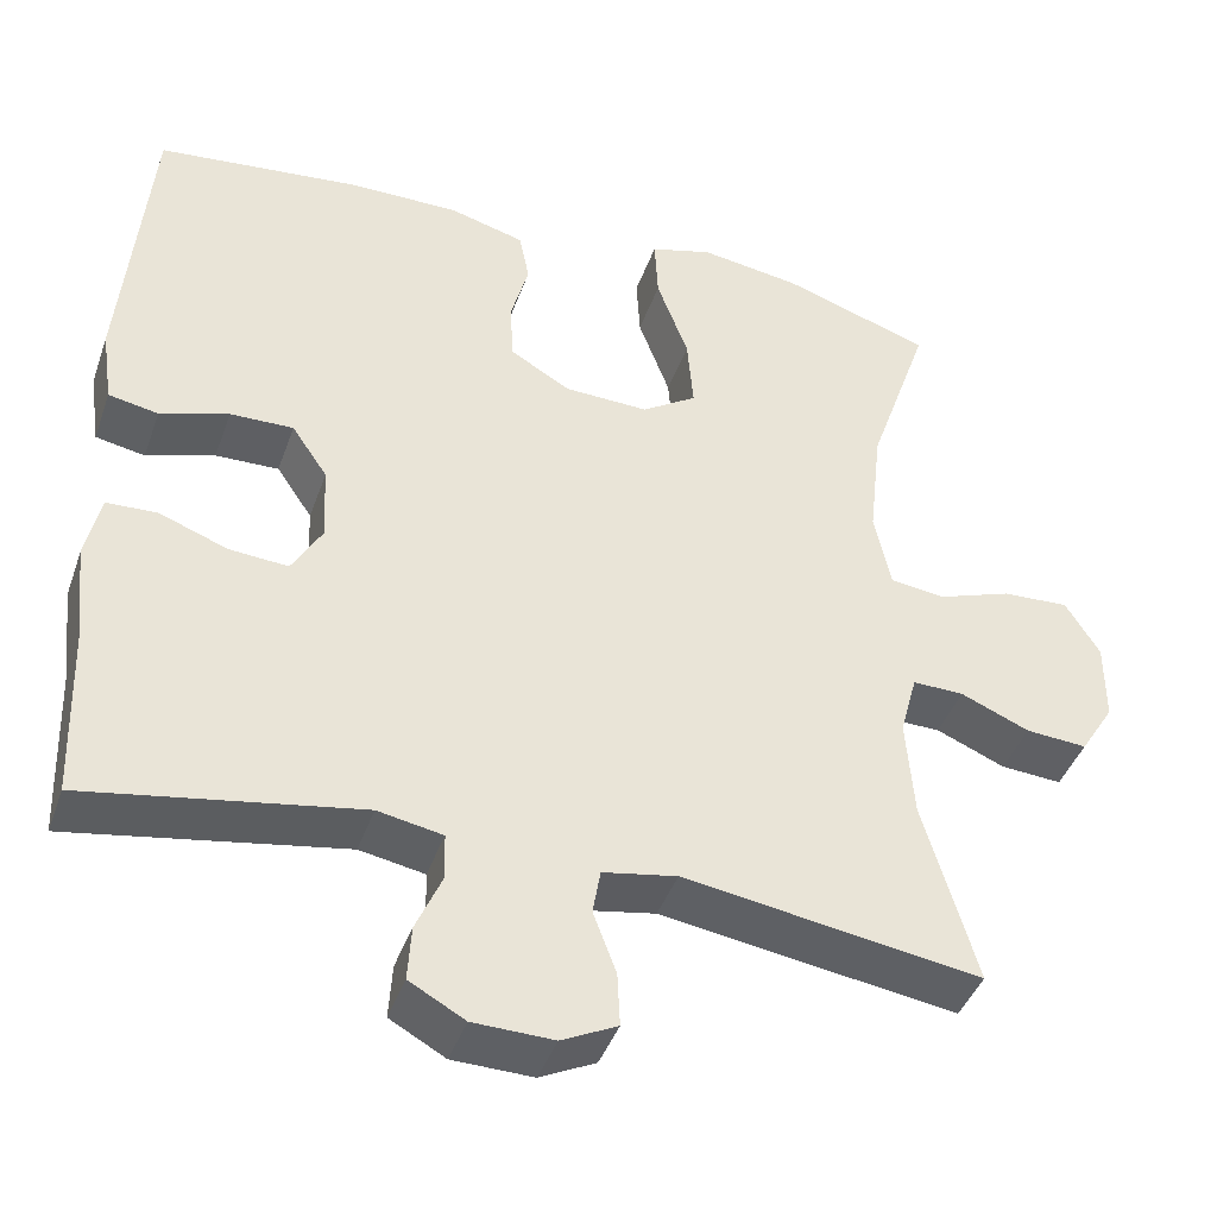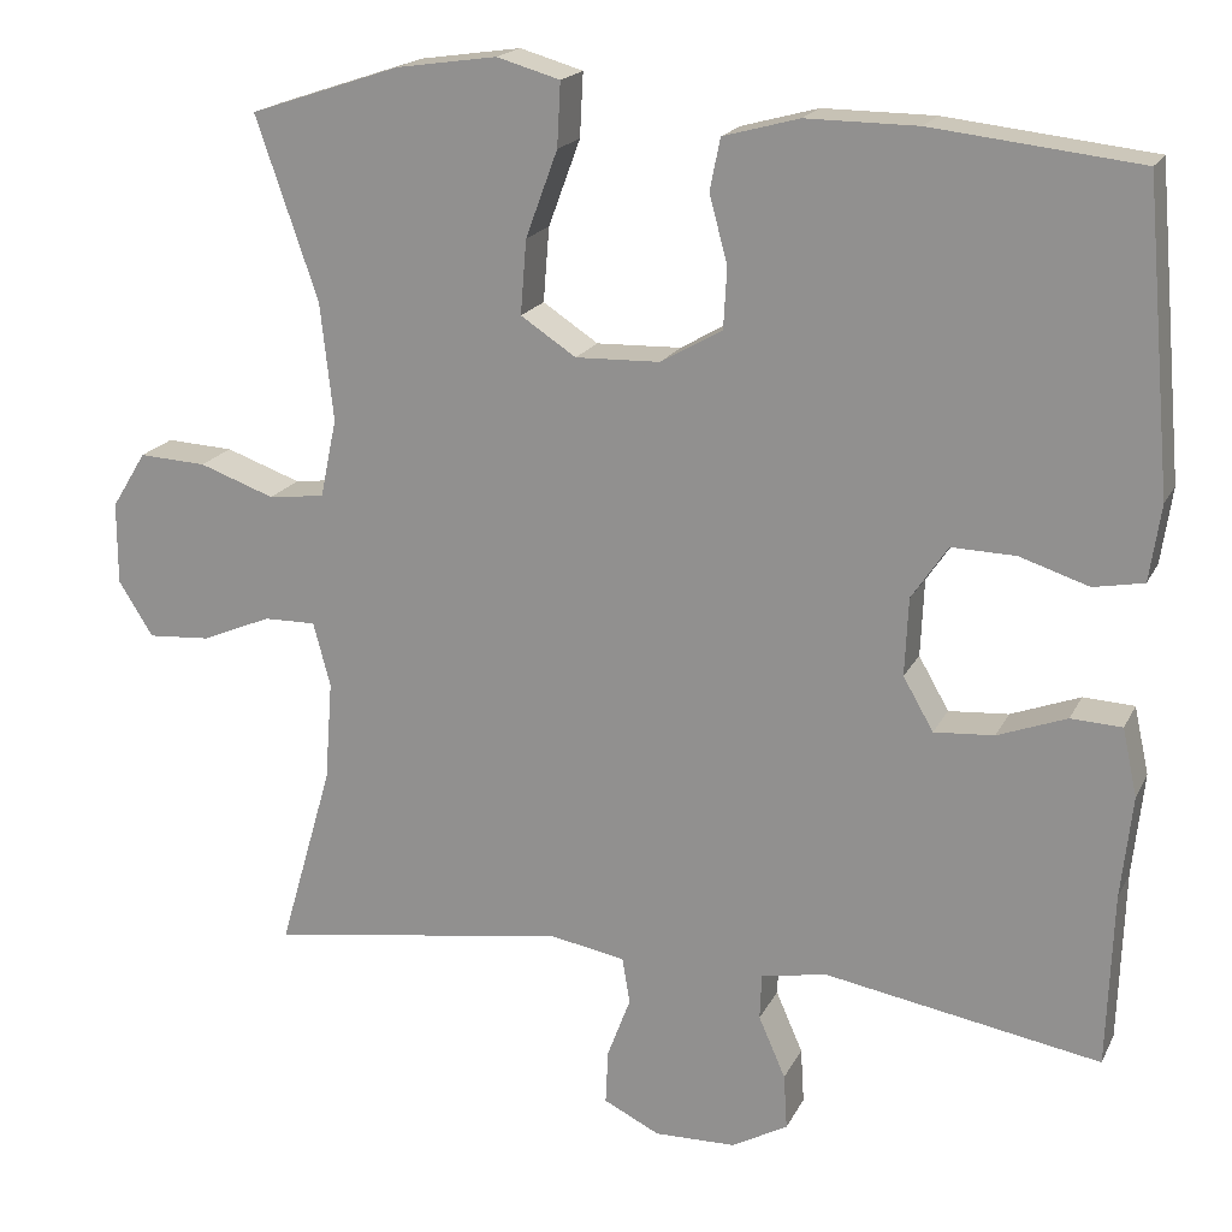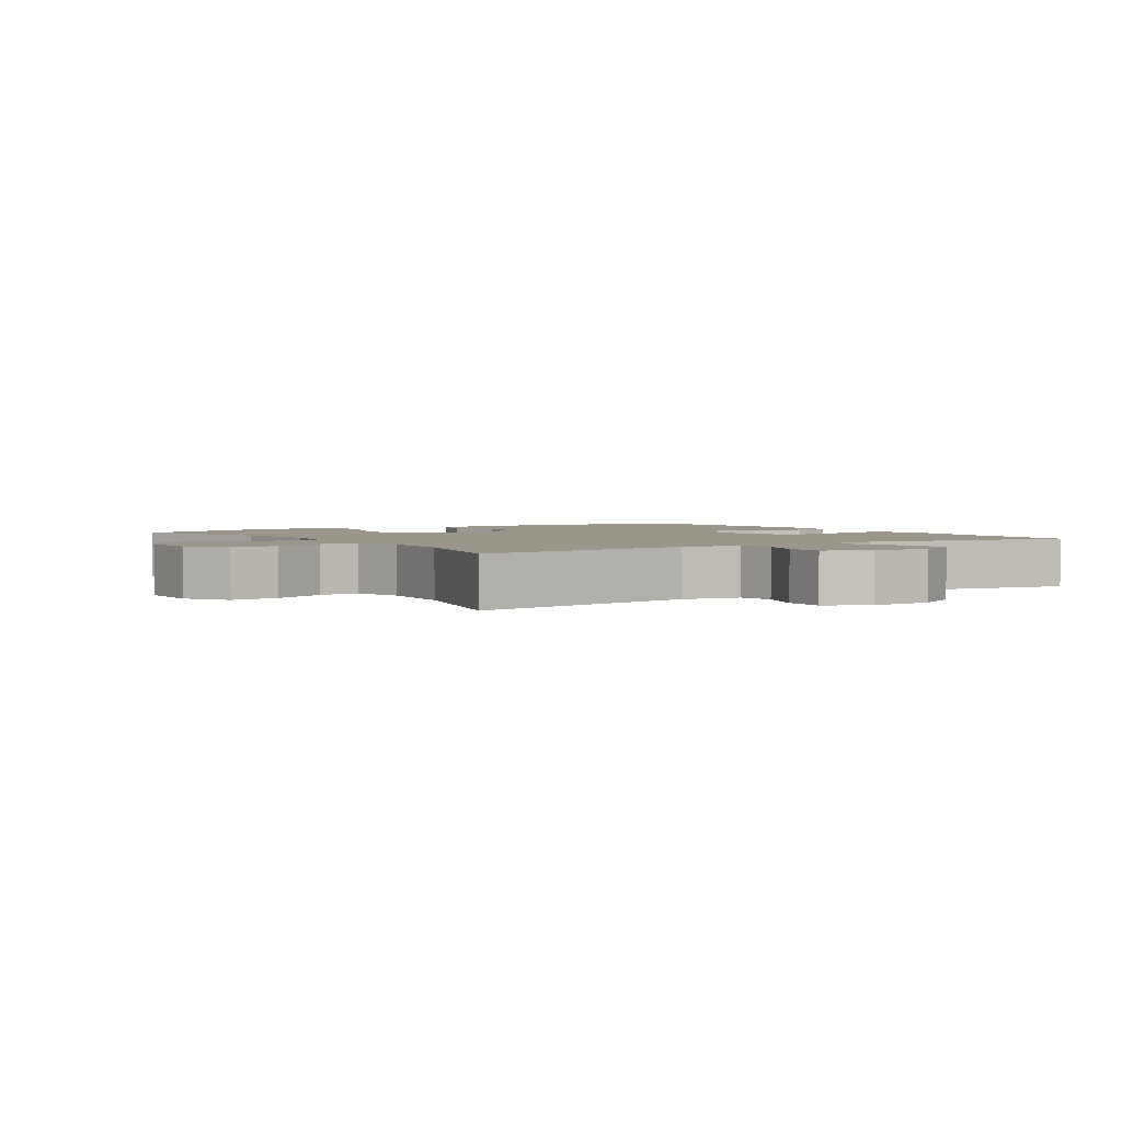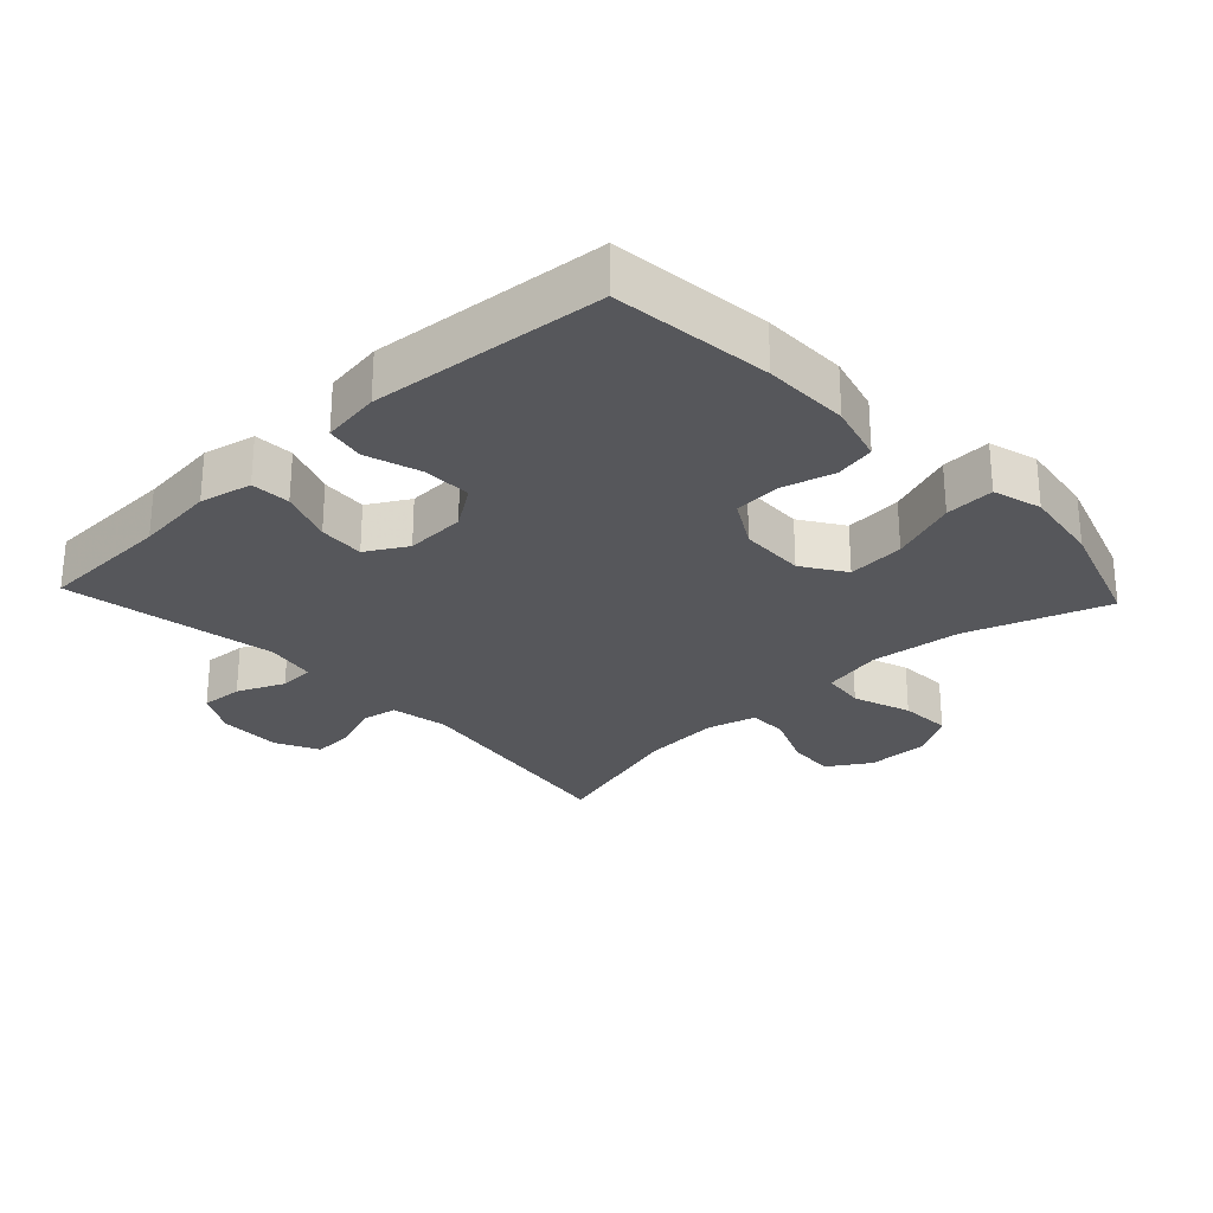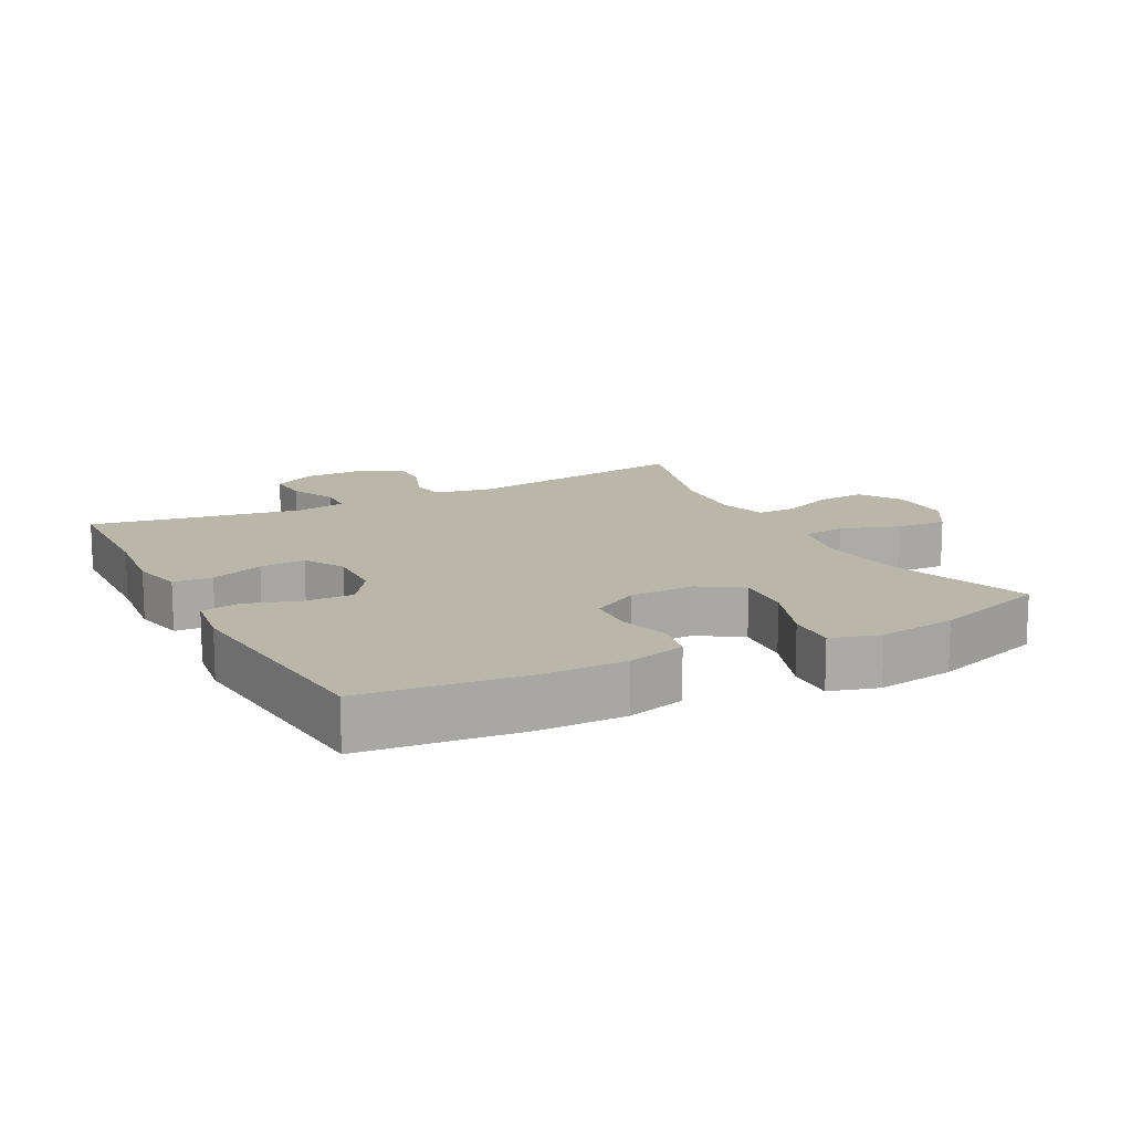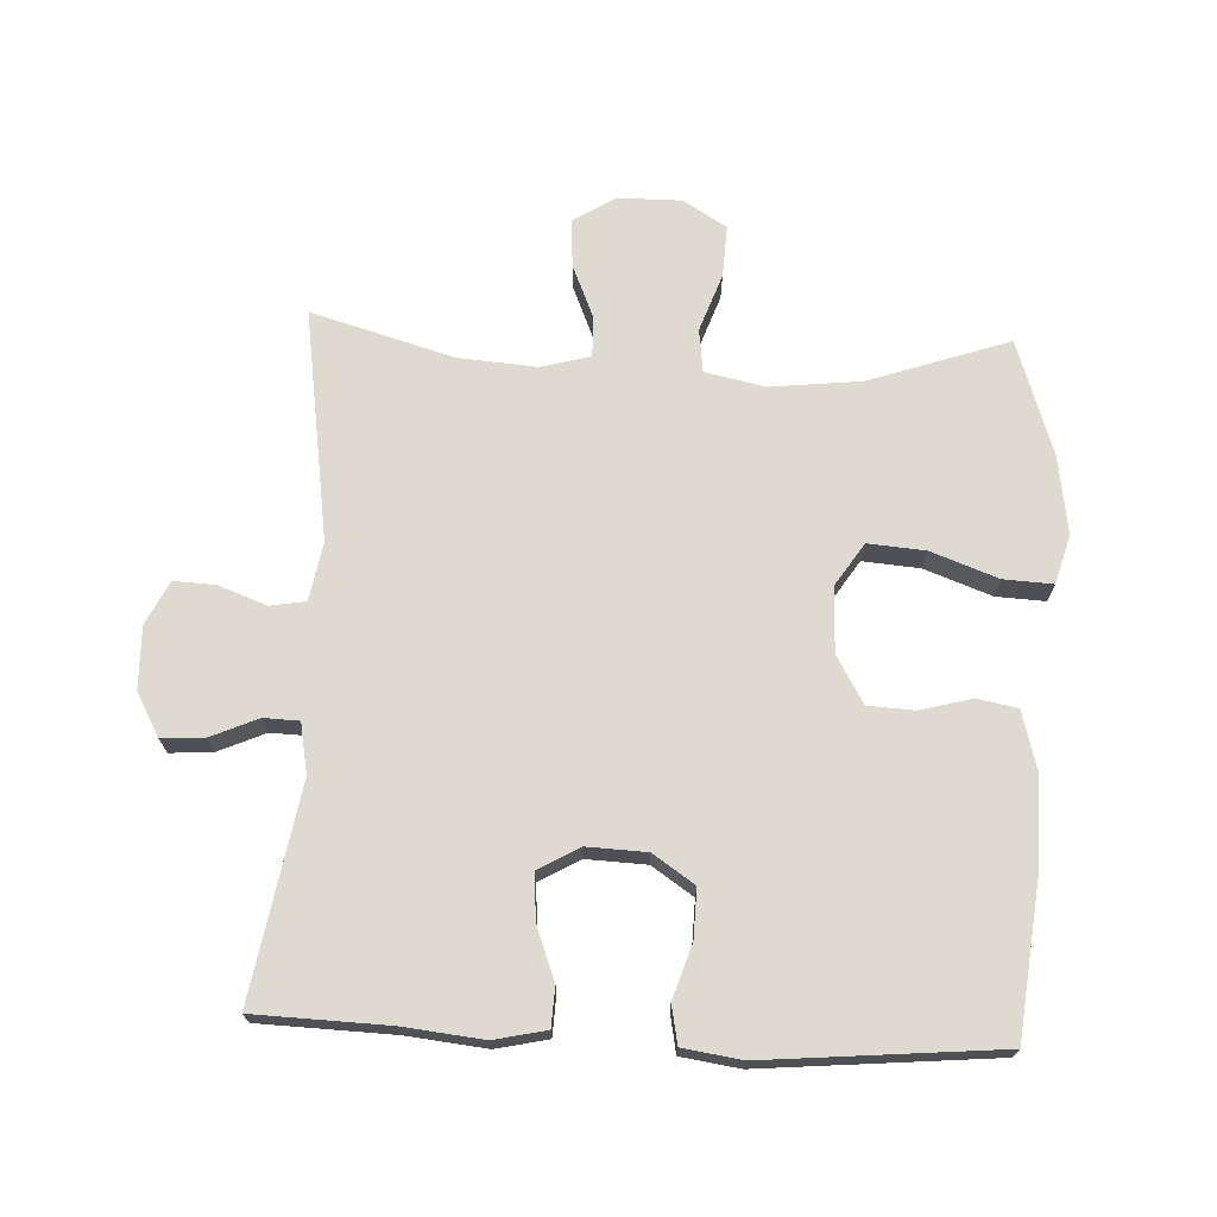
<metadata>
{"format":"obj","ext":"obj","renderer":"f3d","projection":"perspective","resolution":1024,"background":"white","views":[{"elev":-42.3,"azim":-18.8,"up":"+Z"},{"elev":18.7,"azim":-160.3,"up":"+Z"},{"elev":2.5,"azim":146.6,"up":"+Y"},{"elev":-27.1,"azim":-46.8,"up":"+Y"},{"elev":14.0,"azim":-27.7,"up":"+Y"},{"elev":70.6,"azim":-87.4,"up":"+Y"}]}
</metadata>
<code>
v -0.5 0.07 0.5
v -0.261 0.07 0.527
v -0.132 0.07 0.528
v -0.044 0.07 0.504
v -0.032 0.07 0.444
v -0.053 0.07 0.366
v -0.049 0.07 0.296
v 0.022 0.07 0.255
v 0.12 0.07 0.252
v 0.184 0.07 0.294
v 0.177 0.07 0.38
v 0.14 0.07 0.48
v 0.136 0.07 0.554
v 0.209 0.07 0.575
v 0.326 0.07 0.558
v 0.5 0.07 0.5
v 0.428 0.07 0.29
v 0.413 0.07 0.154
v 0.432 0.07 0.063
v 0.497 0.07 0.055
v 0.584 0.07 0.086
v 0.662 0.07 0.09
v 0.702 0.07 0.025
v 0.702 0.07 -0.07
v 0.662 0.07 -0.134
v 0.59 0.07 -0.129
v 0.509 0.07 -0.095
v 0.449 0.07 -0.094
v 0.429 0.07 -0.168
v 0.438 0.07 -0.285
v 0.5 0.07 -0.5
v 0.152 0.07 -0.448
v 0.065 0.07 -0.464
v 0.056 0.07 -0.517
v 0.083 0.07 -0.589
v 0.086 0.07 -0.652
v 0.021 0.07 -0.684
v -0.073 0.07 -0.682
v -0.138 0.07 -0.646
v -0.134 0.07 -0.582
v -0.103 0.07 -0.511
v -0.105 0.07 -0.458
v -0.181 0.07 -0.444
v -0.5 0.07 -0.5
v -0.507 0.07 -0.3
v -0.52 0.07 -0.18
v -0.503 0.07 -0.102
v -0.444 0.07 -0.099
v -0.364 0.07 -0.129
v -0.295 0.07 -0.134
v -0.26 0.07 -0.073
v -0.264 0.07 0.017
v -0.306 0.07 0.079
v -0.38 0.07 0.077
v -0.46 0.07 0.051
v -0.518 0.07 0.062
v -0.531 0.07 0.15
v -0.5 0 0.5
v -0.261 0 0.527
v -0.132 0 0.528
v -0.044 0 0.504
v -0.032 0 0.444
v -0.053 0 0.366
v -0.049 0 0.296
v 0.022 0 0.255
v 0.12 0 0.252
v 0.184 0 0.294
v 0.177 0 0.38
v 0.14 0 0.48
v 0.136 0 0.554
v 0.209 0 0.575
v 0.326 0 0.558
v 0.5 0 0.5
v 0.428 0 0.29
v 0.413 0 0.154
v 0.432 0 0.063
v 0.497 0 0.055
v 0.584 0 0.086
v 0.662 0 0.09
v 0.702 0 0.025
v 0.702 0 -0.07
v 0.662 0 -0.134
v 0.59 0 -0.129
v 0.509 0 -0.095
v 0.449 0 -0.094
v 0.429 0 -0.168
v 0.438 0 -0.285
v 0.5 0 -0.5
v 0.152 0 -0.448
v 0.065 0 -0.464
v 0.056 0 -0.517
v 0.083 0 -0.589
v 0.086 0 -0.652
v 0.021 0 -0.684
v -0.073 0 -0.682
v -0.138 0 -0.646
v -0.134 0 -0.582
v -0.103 0 -0.511
v -0.105 0 -0.458
v -0.181 0 -0.444
v -0.5 0 -0.5
v -0.507 0 -0.3
v -0.52 0 -0.18
v -0.503 0 -0.102
v -0.444 0 -0.099
v -0.364 0 -0.129
v -0.295 0 -0.134
v -0.26 0 -0.073
v -0.264 0 0.017
v -0.306 0 0.079
v -0.38 0 0.077
v -0.46 0 0.051
v -0.518 0 0.062
v -0.531 0 0.15
f 4 5 6
f 3 4 6
f 2 3 6
f 1 2 6
f 57 1 6
f 56 57 6
f 55 56 6
f 54 55 6
f 53 54 6 7
f 52 53 7 8
f 51 52 8 9
f 50 51 9 10
f 47 48 49
f 46 47 49
f 45 46 49
f 45 49 50
f 44 45 50
f 43 44 50
f 42 43 50 10
f 39 40 41
f 38 39 41
f 37 38 41
f 36 37 41
f 35 36 41
f 34 35 41
f 41 42 10
f 34 41 10
f 33 34 10
f 30 31 32
f 32 33 10
f 30 32 10
f 29 30 10
f 25 26 27
f 24 25 27
f 23 24 27
f 22 23 27
f 21 22 27
f 20 21 27
f 19 20 27 28
f 29 10 11
f 28 29 11
f 19 28 11
f 18 19 11
f 15 16 17
f 15 17 18
f 14 15 18
f 13 14 18
f 12 13 18
f 11 12 18
f 63 62 61
f 63 61 60
f 63 60 59
f 63 59 58
f 63 58 114
f 63 114 113
f 63 113 112
f 63 112 111
f 64 63 111 110
f 65 64 110 109
f 66 65 109 108
f 67 66 108 107
f 106 105 104
f 106 104 103
f 106 103 102
f 107 106 102
f 107 102 101
f 107 101 100
f 67 107 100 99
f 98 97 96
f 98 96 95
f 98 95 94
f 98 94 93
f 98 93 92
f 98 92 91
f 67 99 98
f 67 98 91
f 67 91 90
f 89 88 87
f 67 90 89
f 67 89 87
f 67 87 86
f 84 83 82
f 84 82 81
f 84 81 80
f 84 80 79
f 84 79 78
f 84 78 77
f 85 84 77 76
f 68 67 86
f 68 86 85
f 68 85 76
f 68 76 75
f 74 73 72
f 75 74 72
f 75 72 71
f 75 71 70
f 75 70 69
f 75 69 68
f 1 58 59 2
f 2 59 60 3
f 3 60 61 4
f 4 61 62 5
f 5 62 63 6
f 6 63 64 7
f 7 64 65 8
f 8 65 66 9
f 9 66 67 10
f 10 67 68 11
f 11 68 69 12
f 12 69 70 13
f 13 70 71 14
f 14 71 72 15
f 15 72 73 16
f 16 73 74 17
f 17 74 75 18
f 18 75 76 19
f 19 76 77 20
f 20 77 78 21
f 21 78 79 22
f 22 79 80 23
f 23 80 81 24
f 24 81 82 25
f 25 82 83 26
f 26 83 84 27
f 27 84 85 28
f 28 85 86 29
f 29 86 87 30
f 30 87 88 31
f 31 88 89 32
f 32 89 90 33
f 33 90 91 34
f 34 91 92 35
f 35 92 93 36
f 36 93 94 37
f 37 94 95 38
f 38 95 96 39
f 39 96 97 40
f 40 97 98 41
f 41 98 99 42
f 42 99 100 43
f 43 100 101 44
f 44 101 102 45
f 45 102 103 46
f 46 103 104 47
f 47 104 105 48
f 48 105 106 49
f 49 106 107 50
f 50 107 108 51
f 51 108 109 52
f 52 109 110 53
f 53 110 111 54
f 54 111 112 55
f 55 112 113 56
f 56 113 114 57
f 57 114 58 1

</code>
